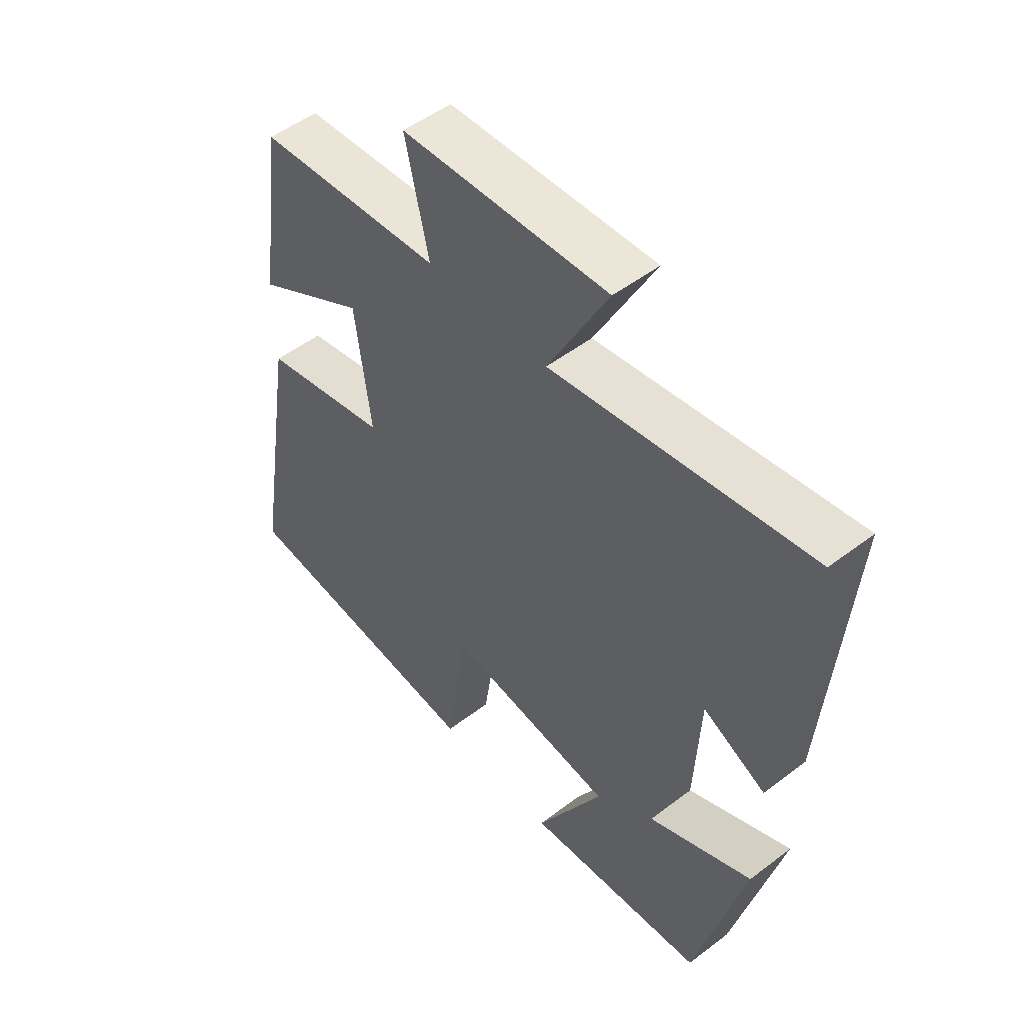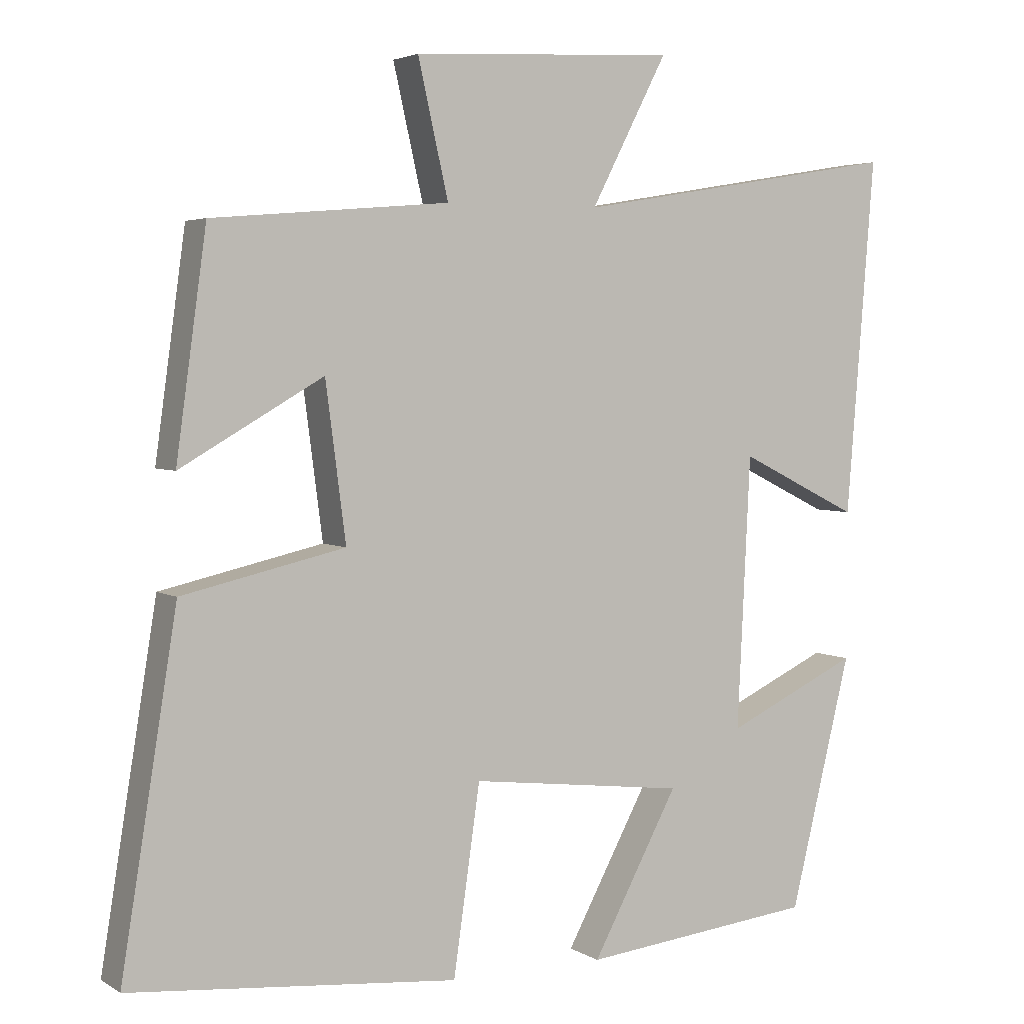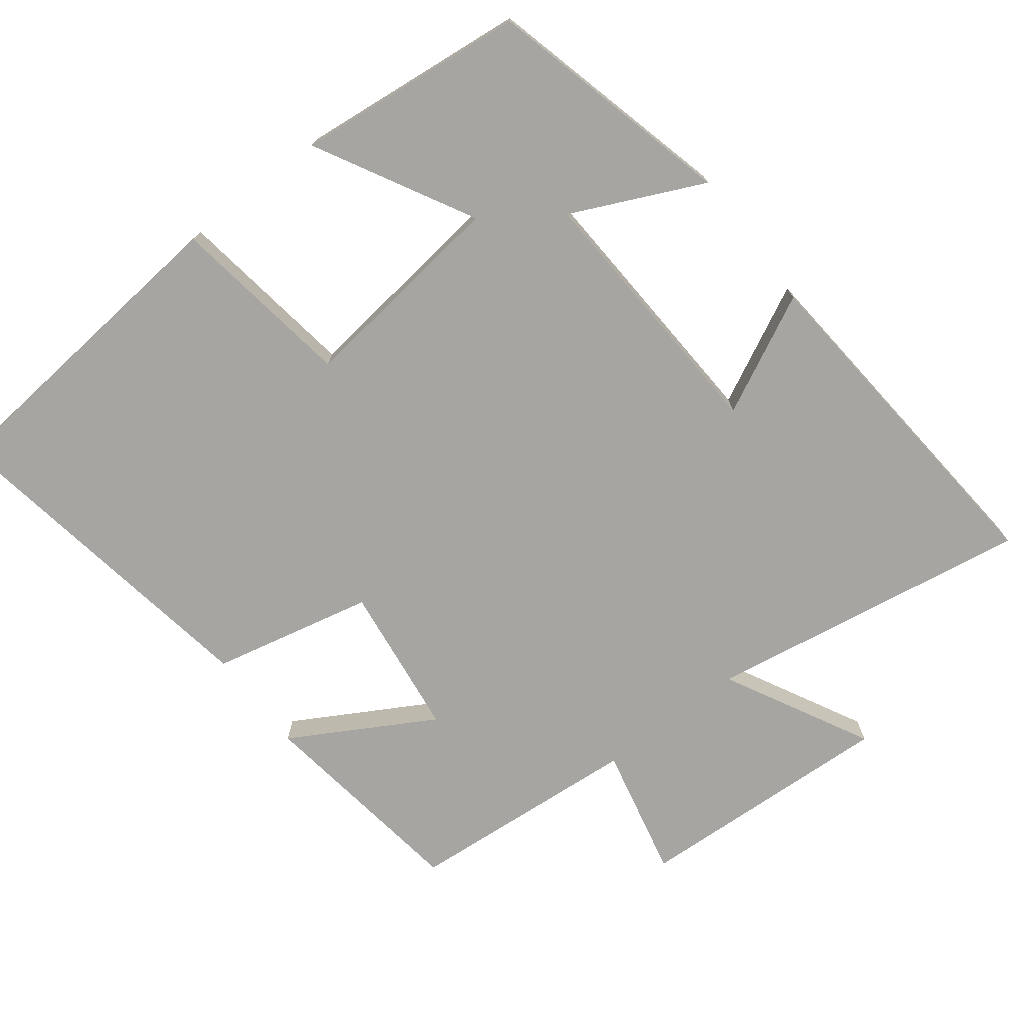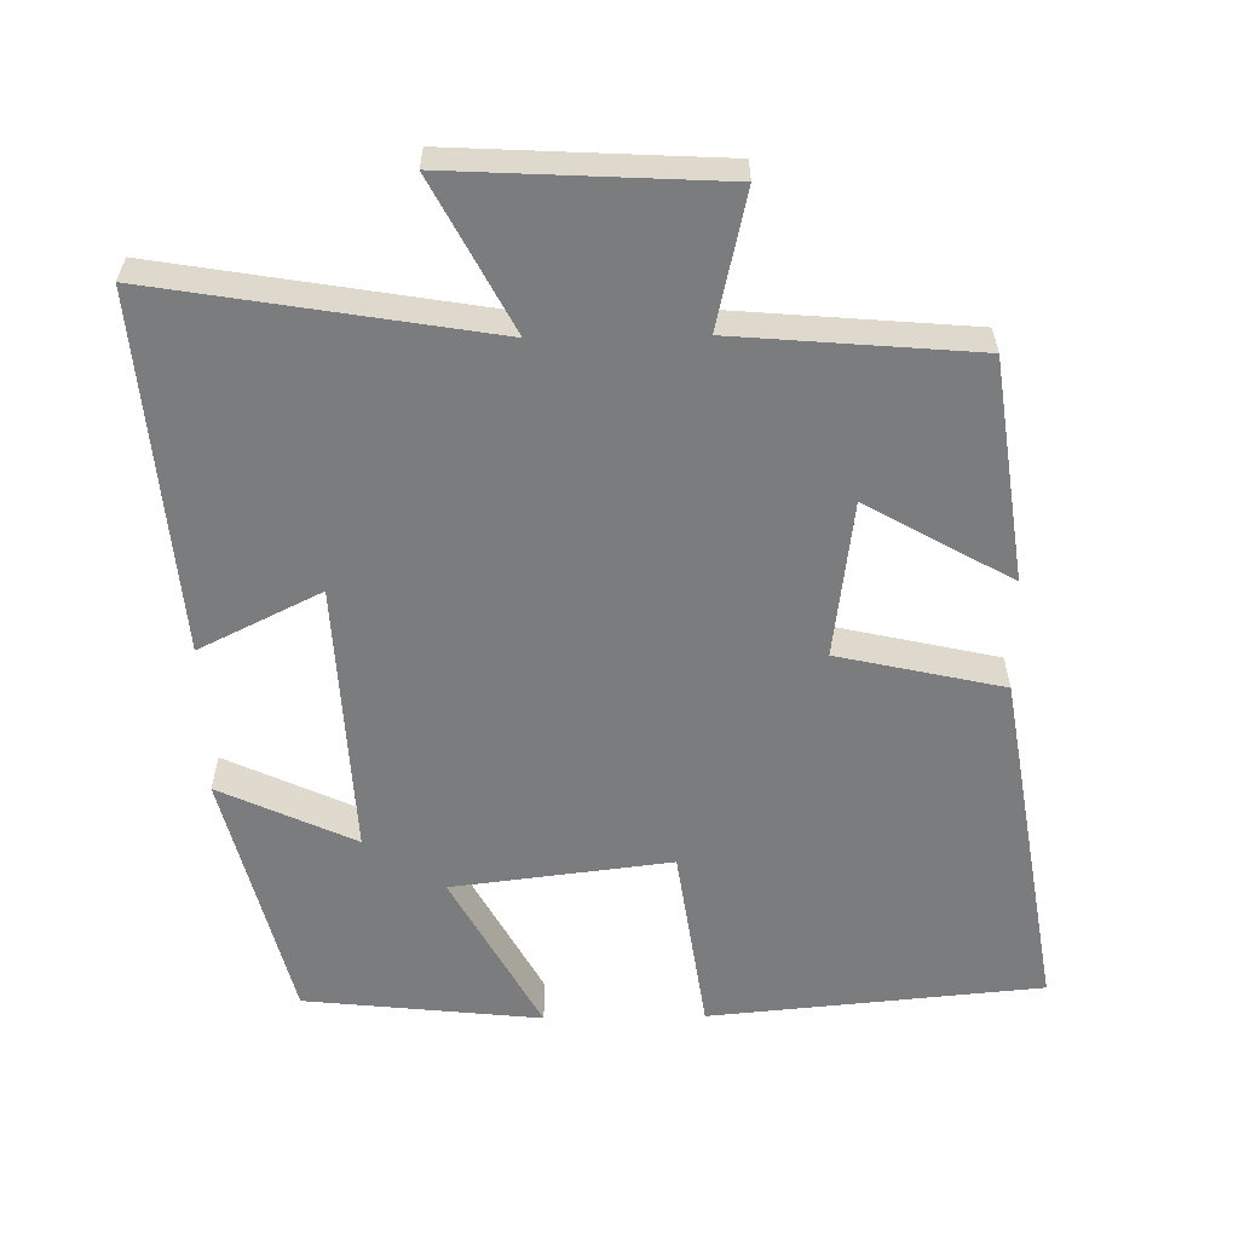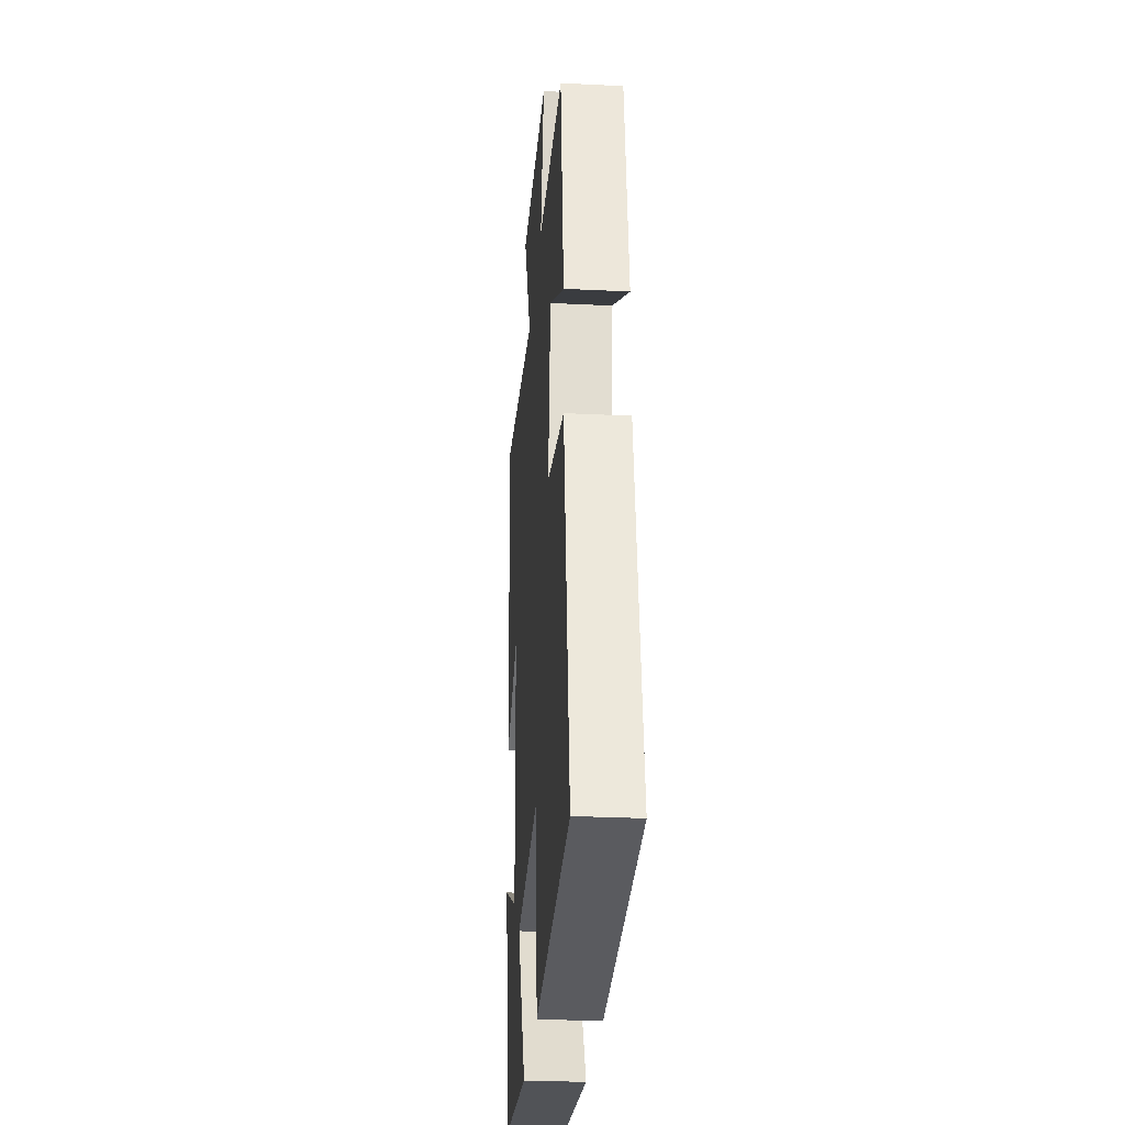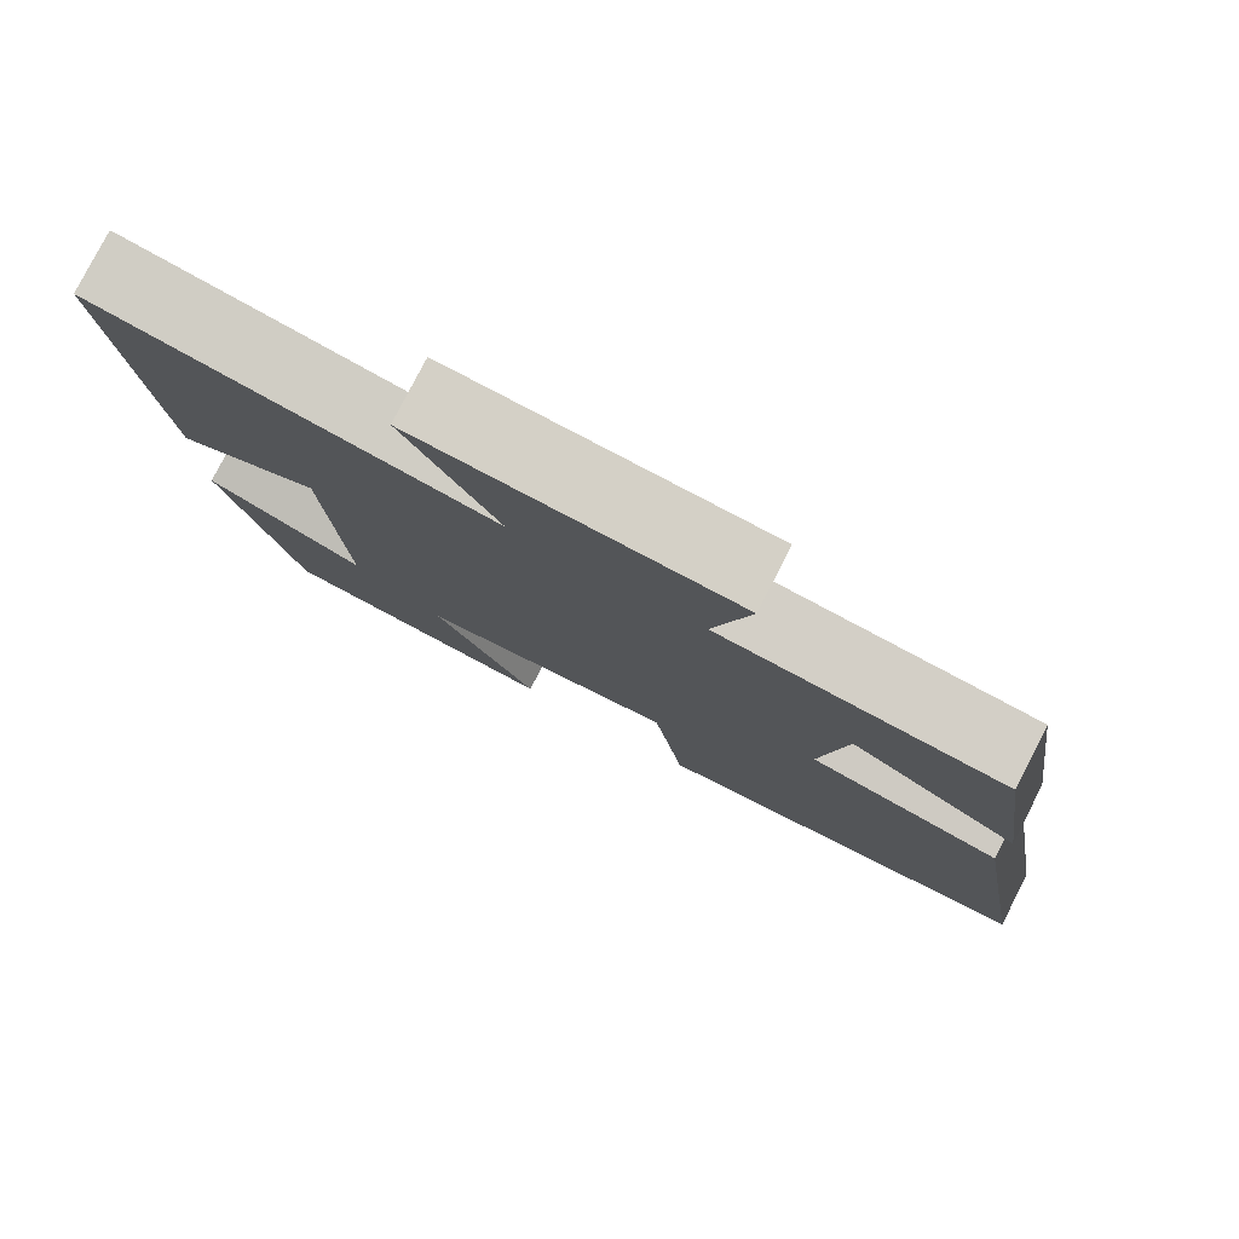
<metadata>
{"format":"obj","ext":"obj","renderer":"f3d","projection":"perspective","resolution":1024,"background":"white","views":[{"elev":51.4,"azim":-129.6,"up":"+Z"},{"elev":3.8,"azim":151.0,"up":"+Z"},{"elev":-73.8,"azim":-142.3,"up":"+Y"},{"elev":-58.6,"azim":0.9,"up":"+Y"},{"elev":-28.1,"azim":85.7,"up":"+Z"},{"elev":79.6,"azim":27.2,"up":"+Z"}]}
</metadata>
<code>
v 0.458 0.07 0.472
v 0.5 0.07 0.169
v 0.303 0.07 0.282
v 0.275 0.07 0.068
v 0.5 0.07 0.017
v 0.577 0.07 -0.458
v 0.124 0.07 -0.5
v 0.087 0.07 -0.243
v -0.211 0.07 -0.279
v -0.092 0.07 -0.5
v -0.415 0.07 -0.465
v -0.5 0.07 -0.119
v -0.316 0.07 -0.205
v -0.334 0.07 0.169
v -0.5 0.07 0.087
v -0.539 0.07 0.576
v -0.085 0.07 0.5
v -0.191 0.07 0.704
v 0.173 0.07 0.684
v 0.131 0.07 0.5
v 0.458 0 0.472
v 0.5 0 0.169
v 0.303 0 0.282
v 0.275 0 0.068
v 0.5 0 0.017
v 0.577 0 -0.458
v 0.124 0 -0.5
v 0.087 0 -0.243
v -0.211 0 -0.279
v -0.092 0 -0.5
v -0.415 0 -0.465
v -0.5 0 -0.119
v -0.316 0 -0.205
v -0.334 0 0.169
v -0.5 0 0.087
v -0.539 0 0.576
v -0.085 0 0.5
v -0.191 0 0.704
v 0.173 0 0.684
v 0.131 0 0.5
f 17 18 19 20
f 17 20 1
f 14 15 16 17
f 13 14 17 1
f 11 12 13
f 10 11 13
f 9 10 13
f 8 9 13
f 6 7 8
f 5 6 8
f 4 5 8
f 3 4 8 13
f 1 2 3
f 1 3 13
f 40 39 38 37
f 21 40 37
f 37 36 35 34
f 21 37 34 33
f 33 32 31
f 33 31 30
f 33 30 29
f 33 29 28
f 28 27 26
f 28 26 25
f 28 25 24
f 33 28 24 23
f 23 22 21
f 33 23 21
f 1 21 22 2
f 2 22 23 3
f 3 23 24 4
f 4 24 25 5
f 5 25 26 6
f 6 26 27 7
f 7 27 28 8
f 8 28 29 9
f 9 29 30 10
f 10 30 31 11
f 11 31 32 12
f 12 32 33 13
f 13 33 34 14
f 14 34 35 15
f 15 35 36 16
f 16 36 37 17
f 17 37 38 18
f 18 38 39 19
f 19 39 40 20
f 20 40 21 1

</code>
